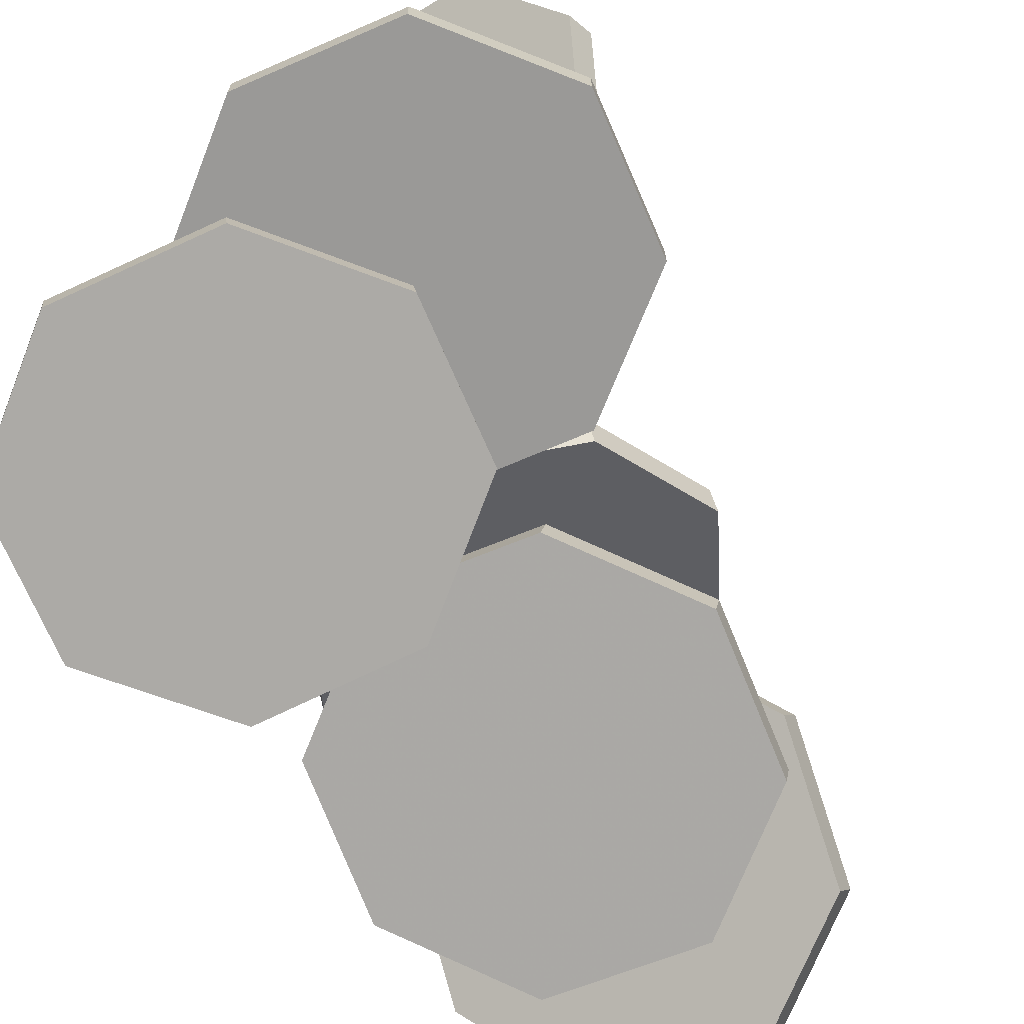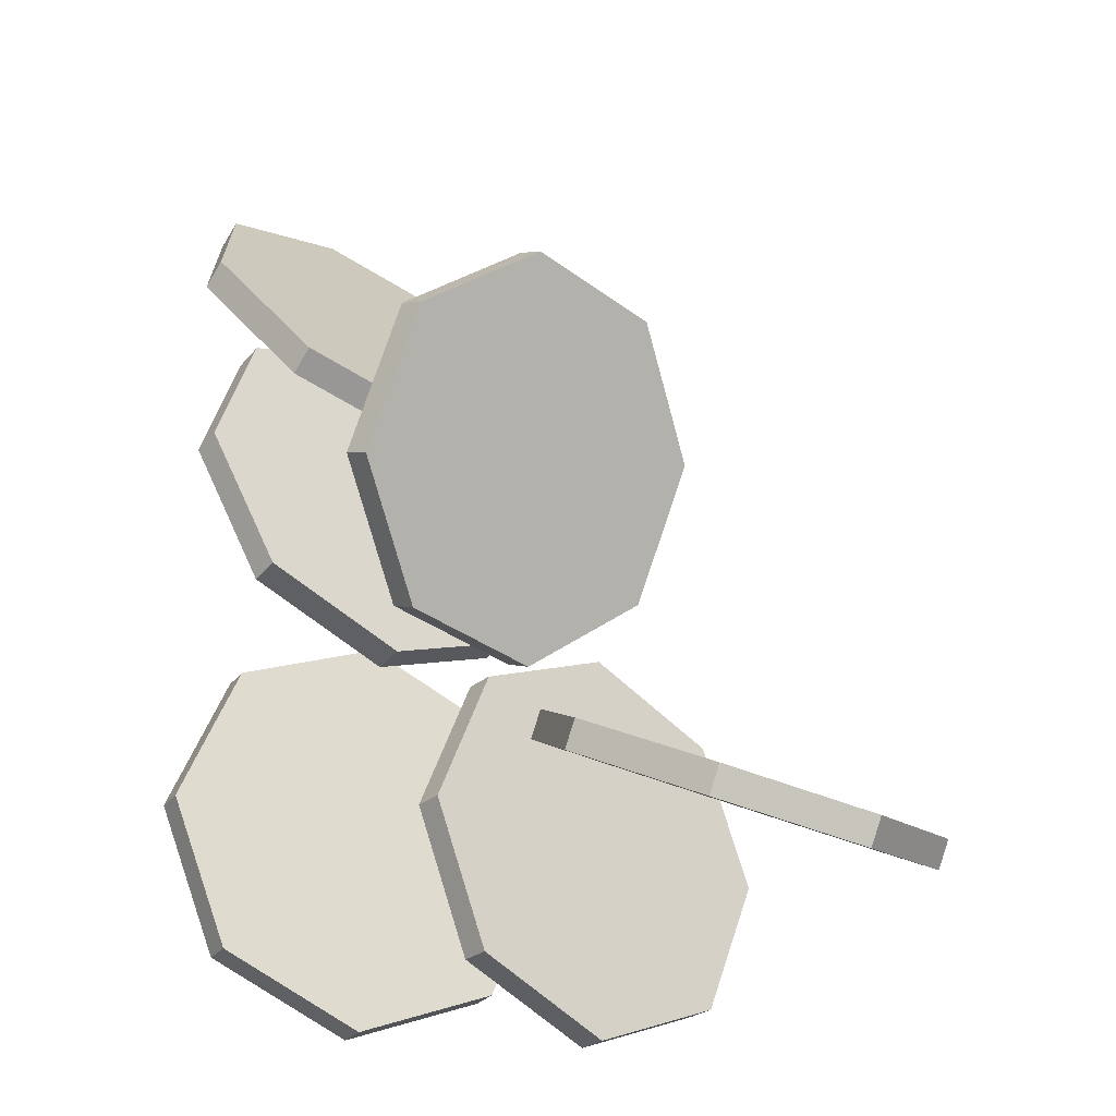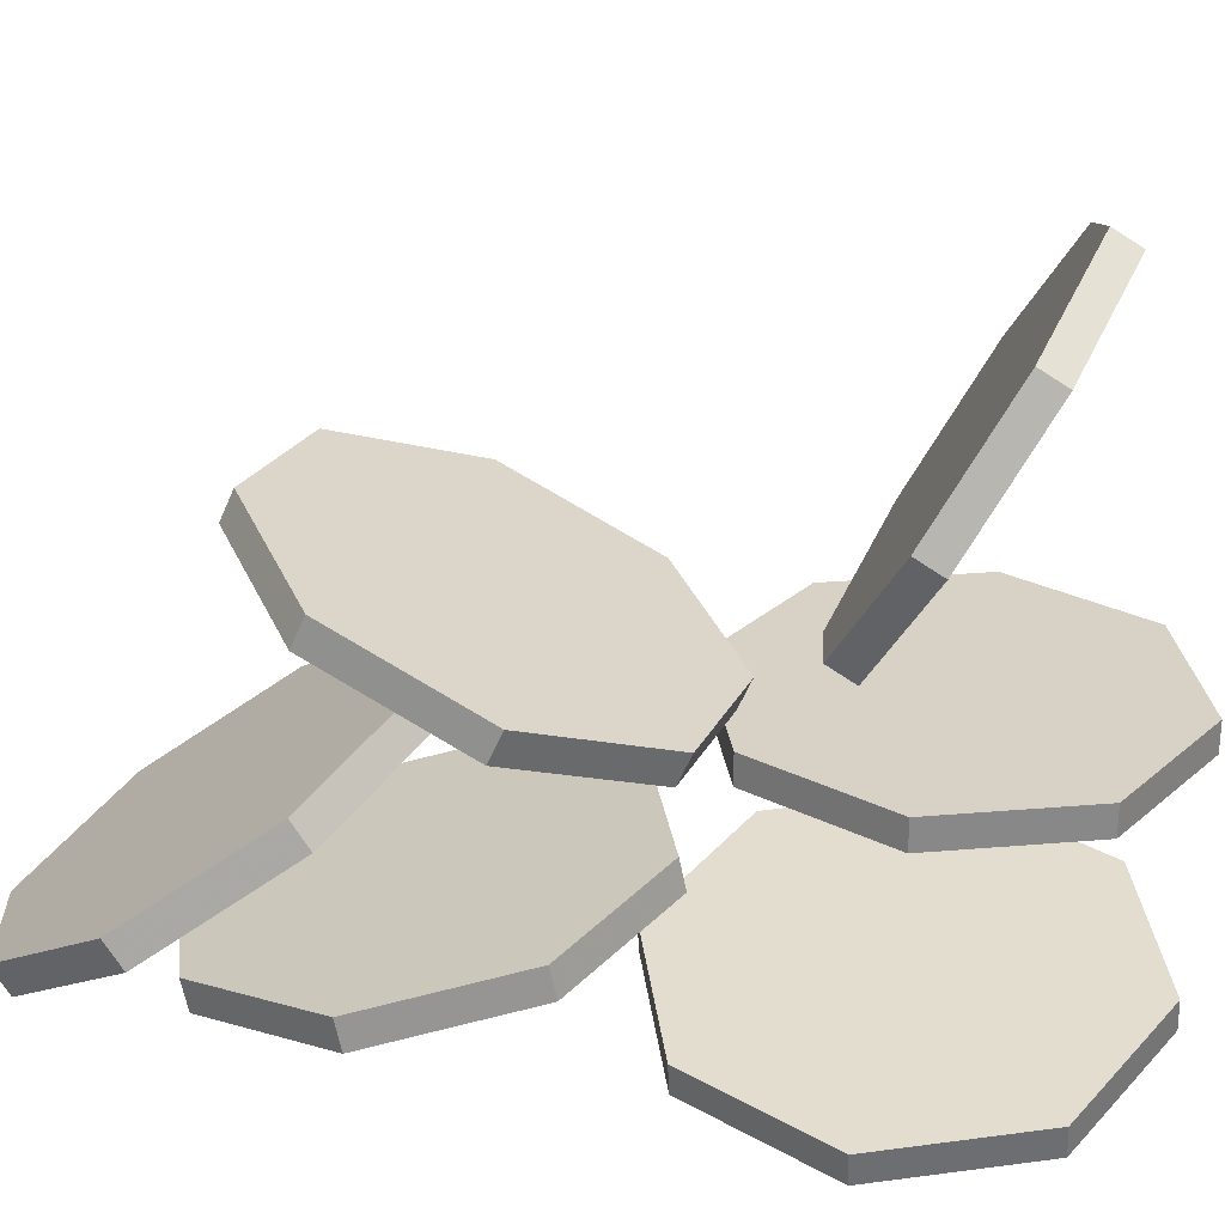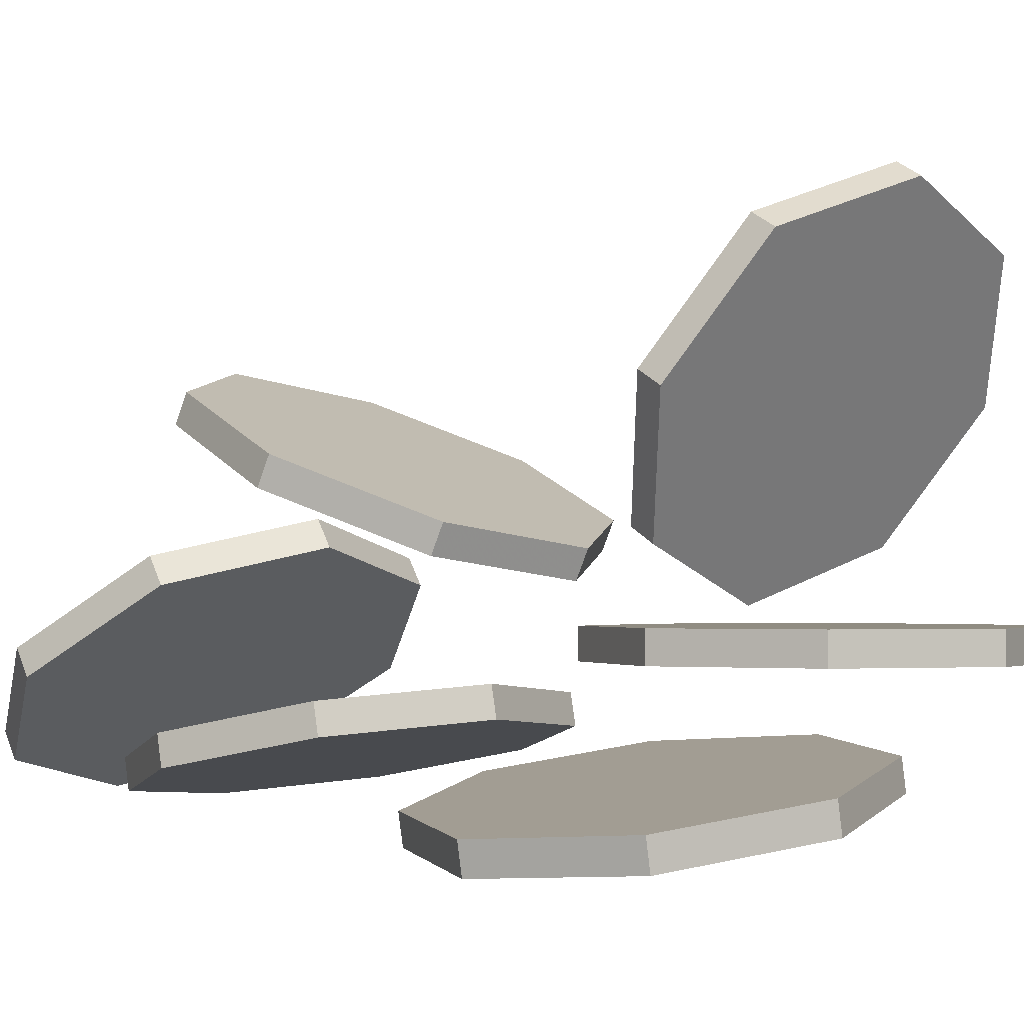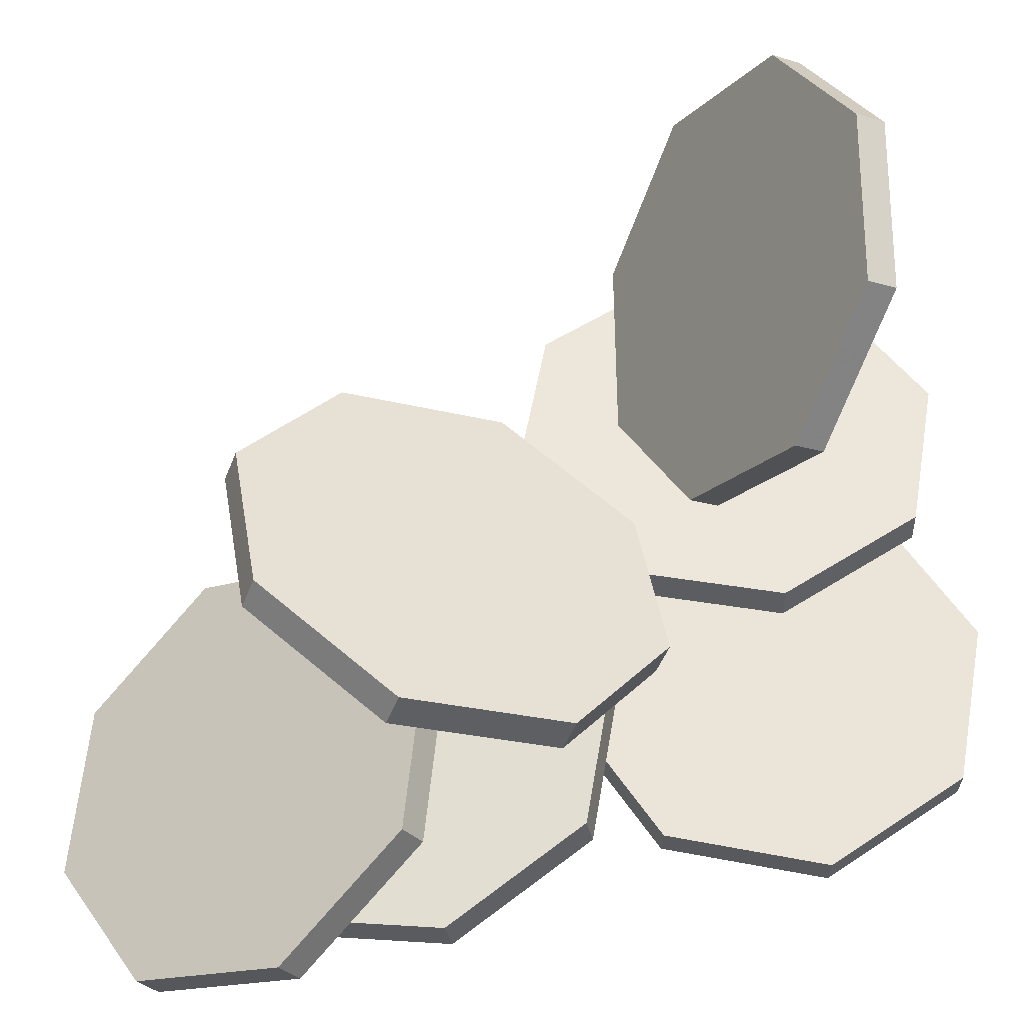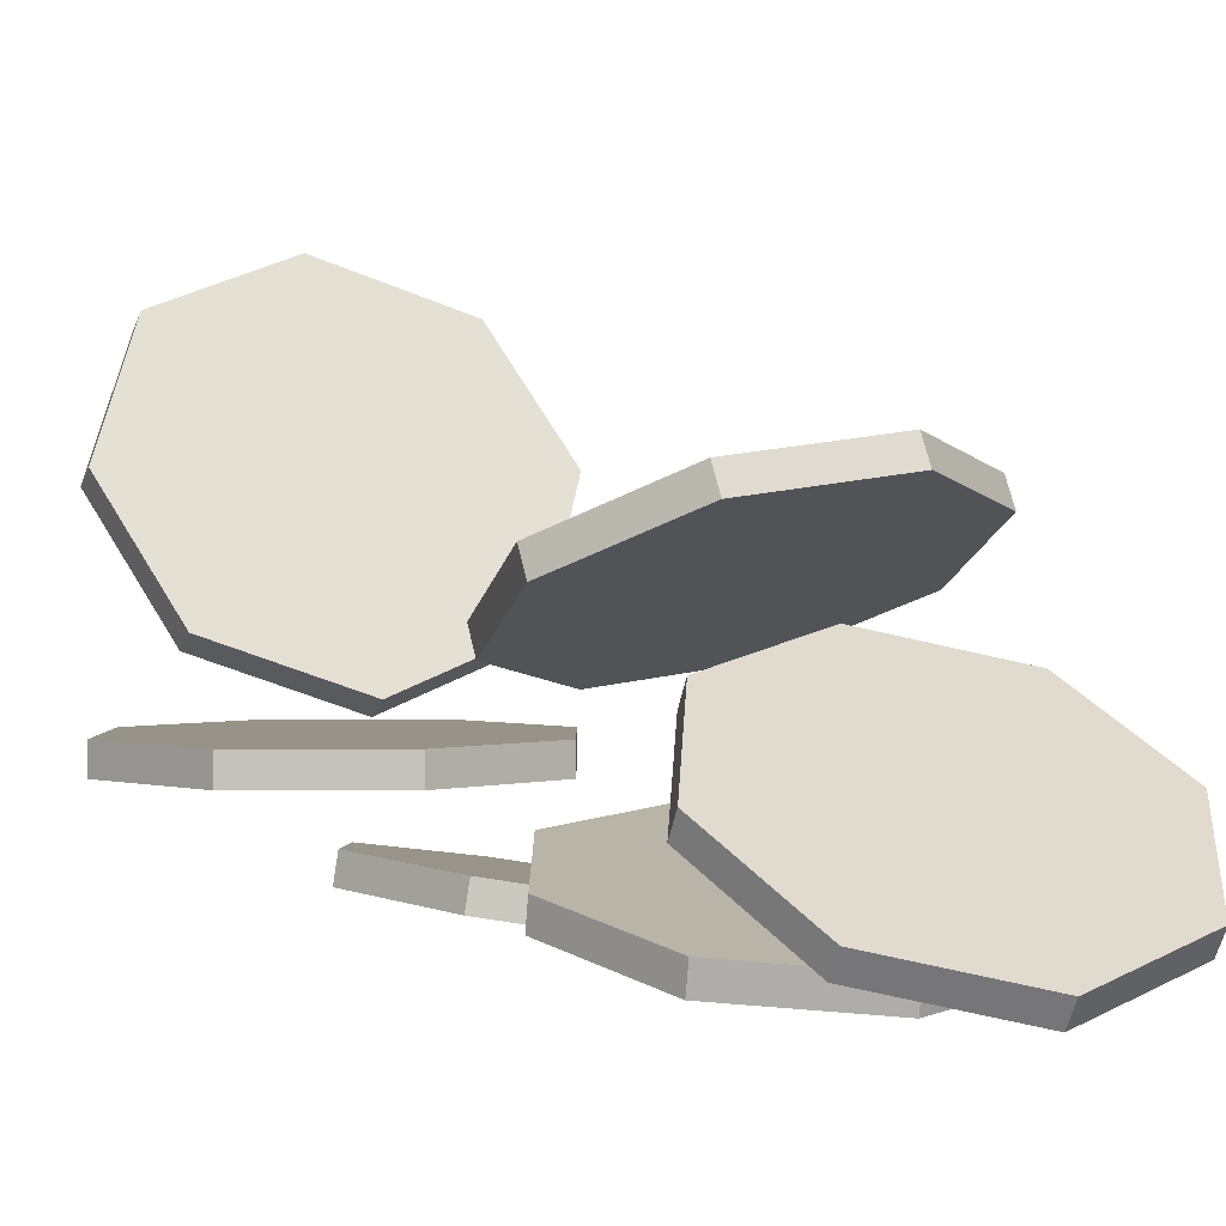
<metadata>
{"format":"obj","ext":"obj","renderer":"f3d","projection":"perspective","resolution":1024,"background":"white","views":[{"elev":-68.9,"azim":45.9,"up":"+Z"},{"elev":-28.1,"azim":-38.8,"up":"+Y"},{"elev":27.5,"azim":-75.0,"up":"+Z"},{"elev":-1.6,"azim":-41.2,"up":"+Z"},{"elev":50.9,"azim":-102.6,"up":"+Z"},{"elev":1.5,"azim":157.4,"up":"+Z"}]}
</metadata>
<code>
v -0 10.15 0.6865
v -0 10.37 0.8092
v 1.184 9.916 1.115
v 1.184 10.14 1.237
v 1.674 9.339 2.148
v 1.674 9.558 2.271
v 1.184 8.761 3.182
v 1.184 8.981 3.305
v -0 8.522 3.61
v -0 8.742 3.733
v -1.184 8.761 3.182
v -1.184 8.981 3.305
v -1.674 9.339 2.148
v -1.674 9.558 2.271
v -1.184 9.916 1.115
v -1.184 10.14 1.237
f 1 2 4
f 4 6 5
f 6 8 7
f 7 8 10
f 9 10 12
f 11 12 14
f 14 10 2
f 16 2 1
f 13 14 16
f 9 11 15
f 3 1 4
f 3 4 5
f 5 6 7
f 9 7 10
f 11 9 12
f 13 11 14
f 6 4 2
f 2 16 14
f 14 12 10
f 10 8 6
f 6 2 10
f 15 16 1
f 15 13 16
f 15 1 3
f 3 5 7
f 7 9 15
f 11 13 15
f 15 3 7
v -0.9143 13.5 2.046
v -0.8891 13.4 2.277
v -0.1074 12.62 1.581
v -0.08223 12.52 1.811
v -0.2348 11.44 1.09
v -0.2097 11.34 1.32
v -1.222 10.66 0.8615
v -1.197 10.56 1.092
v -2.491 10.72 1.029
v -2.465 10.63 1.259
v -3.297 11.6 1.494
v -3.272 11.51 1.725
v -3.17 12.78 1.985
v -3.145 12.68 2.215
v -2.183 13.57 2.214
v -2.158 13.47 2.444
f 17 18 20
f 19 20 22
f 22 24 23
f 23 24 26
f 26 28 27
f 27 28 30
f 28 26 22
f 32 18 17
f 30 32 31
f 23 29 31
f 19 17 20
f 21 19 22
f 21 22 23
f 25 23 26
f 25 26 27
f 29 27 30
f 22 20 32
f 18 32 20
f 30 28 32
f 26 24 22
f 22 32 28
f 31 32 17
f 29 30 31
f 31 17 19
f 19 21 23
f 23 25 27
f 27 29 23
f 31 19 23
v -2.222 14.98 -0.7642
v -2.222 15.12 -0.5556
v -1.039 14.57 -0.4901
v -1.039 14.71 -0.2814
v -0.5482 13.59 0.1718
v -0.5482 13.73 0.3804
v -1.039 12.61 0.8336
v -1.039 12.75 1.042
v -2.222 12.2 1.108
v -2.222 12.34 1.316
v -3.406 12.61 0.8336
v -3.406 12.75 1.042
v -3.897 13.59 0.1718
v -3.897 13.73 0.3804
v -3.406 14.57 -0.4901
v -3.406 14.71 -0.2814
f 34 36 35
f 35 36 38
f 38 40 39
f 40 42 41
f 42 44 43
f 44 46 45
f 46 42 38
f 48 34 33
f 46 48 47
f 39 43 33
f 33 34 35
f 37 35 38
f 37 38 39
f 39 40 41
f 41 42 43
f 43 44 45
f 38 36 34
f 34 48 46
f 46 44 42
f 42 40 38
f 38 34 46
f 47 48 33
f 45 46 47
f 47 33 43
f 35 37 39
f 39 41 43
f 43 45 47
f 33 35 39
v -1.833 14.08 -0.7923
v -1.833 14.13 -0.5462
v -0.649 13.6 -0.6906
v -0.649 13.66 -0.4445
v -0.1587 12.44 -0.445
v -0.1587 12.5 -0.1989
v -0.649 11.29 -0.1994
v -0.649 11.34 0.04673
v -1.833 10.81 -0.09765
v -1.833 10.86 0.1485
v -3.017 11.29 -0.1994
v -3.017 11.34 0.04673
v -3.507 12.44 -0.445
v -3.507 12.5 -0.1989
v -3.017 13.6 -0.6906
v -3.017 13.66 -0.4445
f 50 52 51
f 51 52 54
f 53 54 56
f 56 58 57
f 58 60 59
f 60 62 61
f 62 58 54
f 63 64 50
f 62 64 63
f 55 61 63
f 49 50 51
f 53 51 54
f 55 53 56
f 55 56 57
f 57 58 59
f 59 60 61
f 54 52 50
f 50 64 62
f 62 60 58
f 58 56 54
f 54 50 62
f 49 63 50
f 61 62 63
f 63 49 51
f 51 53 55
f 55 57 59
f 59 61 55
f 63 51 55
v -1.602 11.17 -0.728
v -1.642 11.17 -0.4796
v -0.4333 10.68 -0.5384
v -0.4735 10.68 -0.2901
v 0.05079 9.491 -0.4599
v 0.01051 9.491 -0.2116
v -0.4333 8.308 -0.5384
v -0.4735 8.308 -0.2901
v -1.602 7.817 -0.728
v -1.642 7.817 -0.4796
v -2.77 8.308 -0.9175
v -2.811 8.308 -0.6692
v -3.254 9.491 -0.996
v -3.295 9.491 -0.7477
v -2.77 10.68 -0.9175
v -2.811 10.68 -0.6692
f 66 68 67
f 67 68 70
f 70 72 71
f 72 74 73
f 74 76 75
f 76 78 77
f 78 74 70
f 79 80 66
f 78 80 79
f 71 75 69
f 65 66 67
f 69 67 70
f 69 70 71
f 71 72 73
f 73 74 75
f 75 76 77
f 70 68 66
f 66 80 78
f 78 76 74
f 74 72 70
f 70 66 78
f 65 79 66
f 77 78 79
f 79 65 67
f 67 69 79
f 71 73 75
f 75 77 79
f 79 69 75
v 0 11.17 0.296
v 0 11.17 0.5476
v 1.184 10.68 0.296
v 1.184 10.68 0.5476
v 1.674 9.491 0.296
v 1.674 9.491 0.5476
v 1.184 8.308 0.296
v 1.184 8.308 0.5476
v -0 7.817 0.296
v -0 7.817 0.5476
v -1.184 8.308 0.296
v -1.184 8.308 0.5476
v -1.674 9.491 0.296
v -1.674 9.491 0.5476
v -1.184 10.68 0.296
v -1.184 10.68 0.5476
f 82 84 83
f 84 86 85
f 86 88 87
f 88 90 89
f 90 92 91
f 92 94 93
f 92 90 86
f 96 82 81
f 94 96 95
f 87 91 95
f 81 82 83
f 83 84 85
f 85 86 87
f 87 88 89
f 89 90 91
f 91 92 93
f 86 84 82
f 82 96 94
f 94 92 86
f 90 88 86
f 86 82 94
f 95 96 81
f 93 94 95
f 95 81 83
f 83 85 95
f 87 89 91
f 91 93 95
f 95 85 87

</code>
